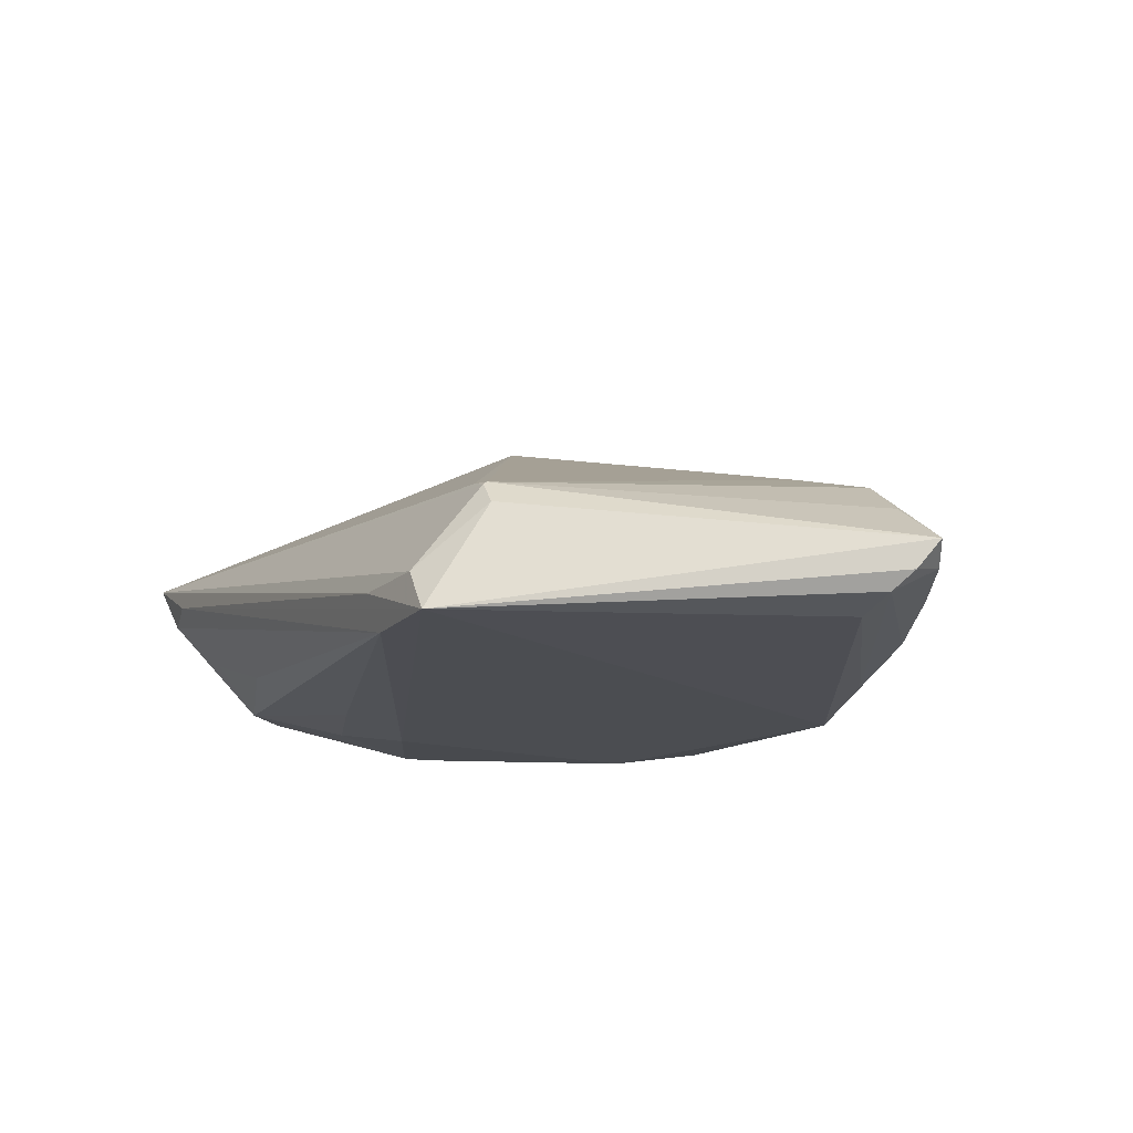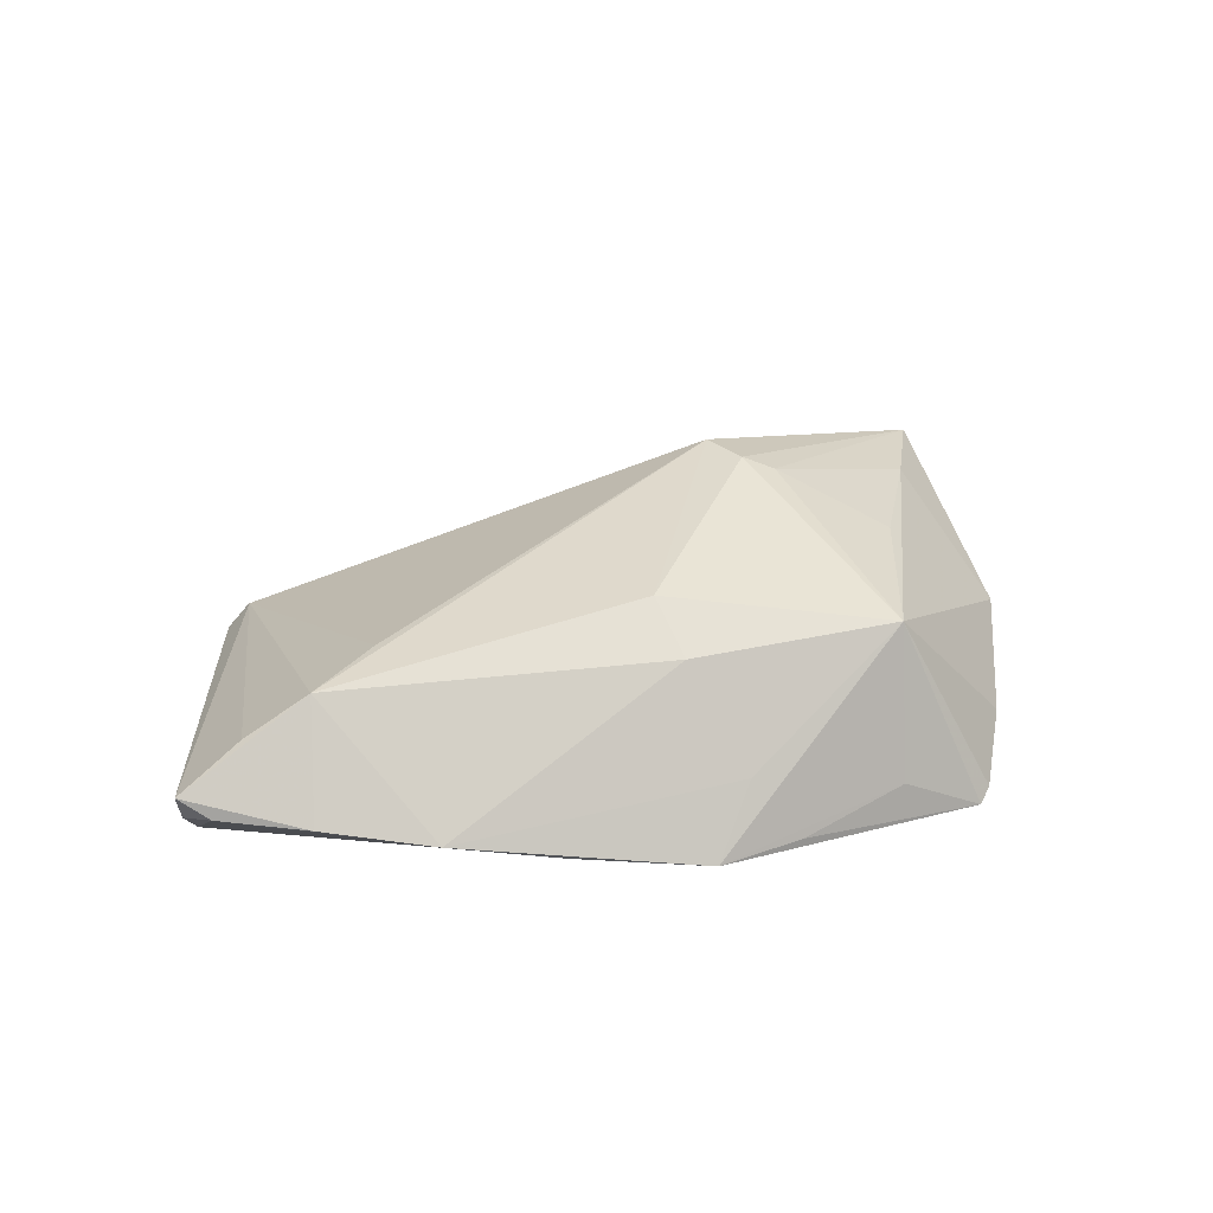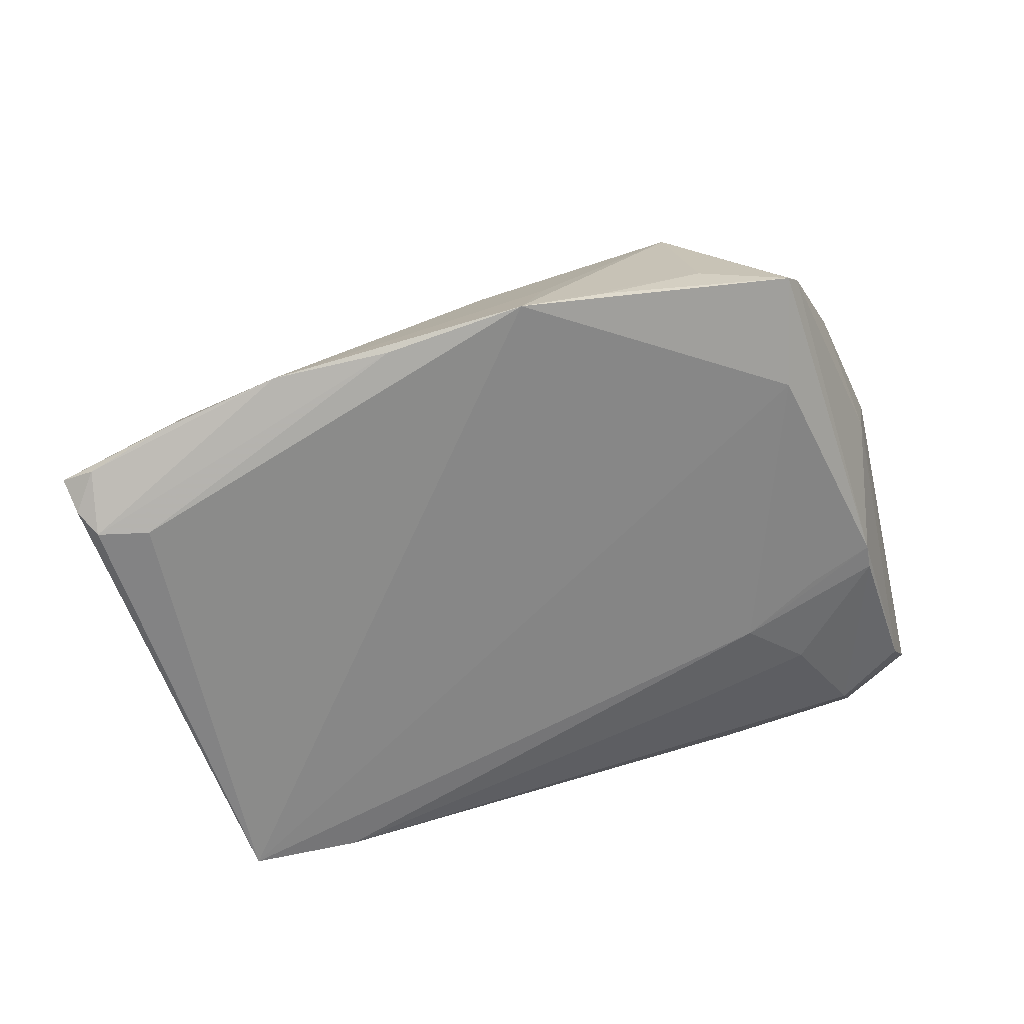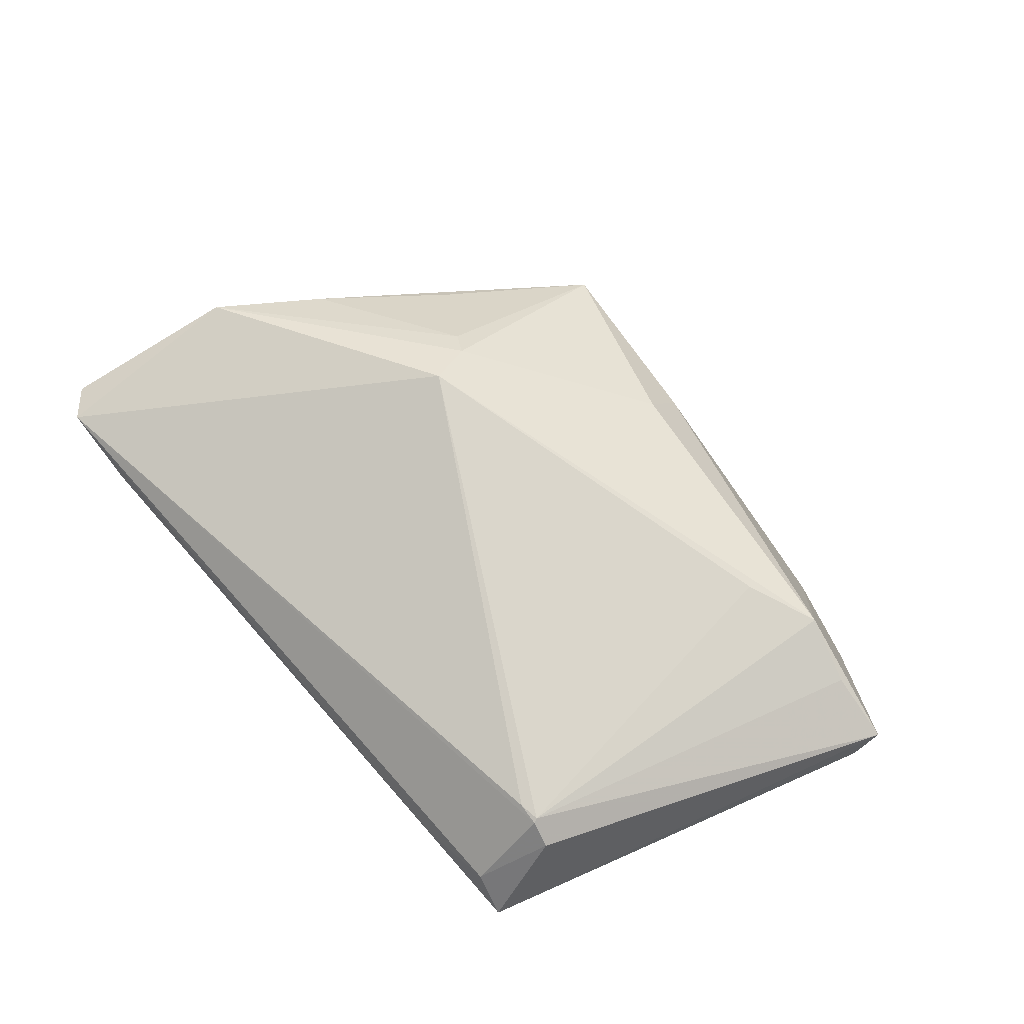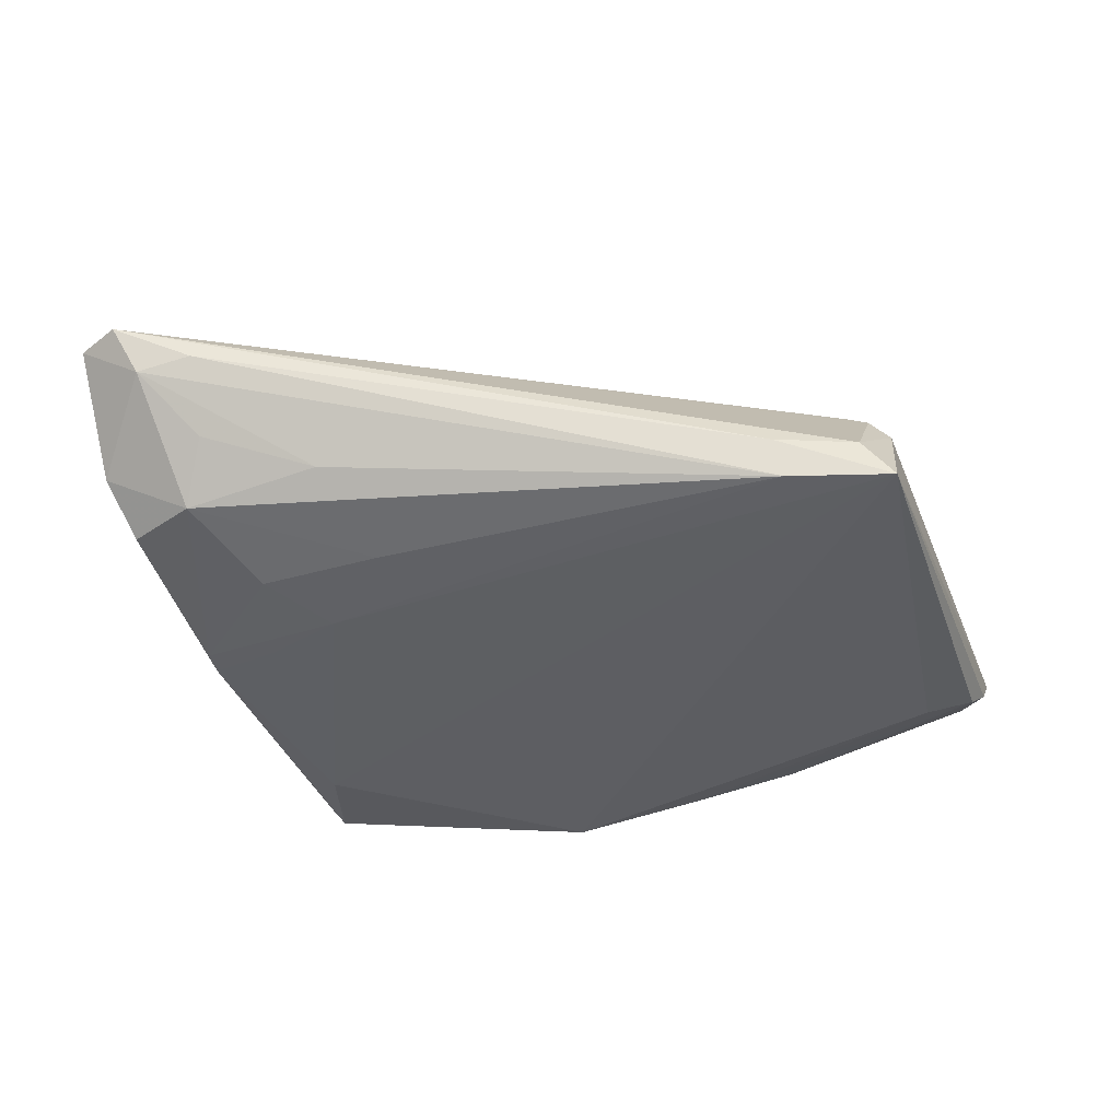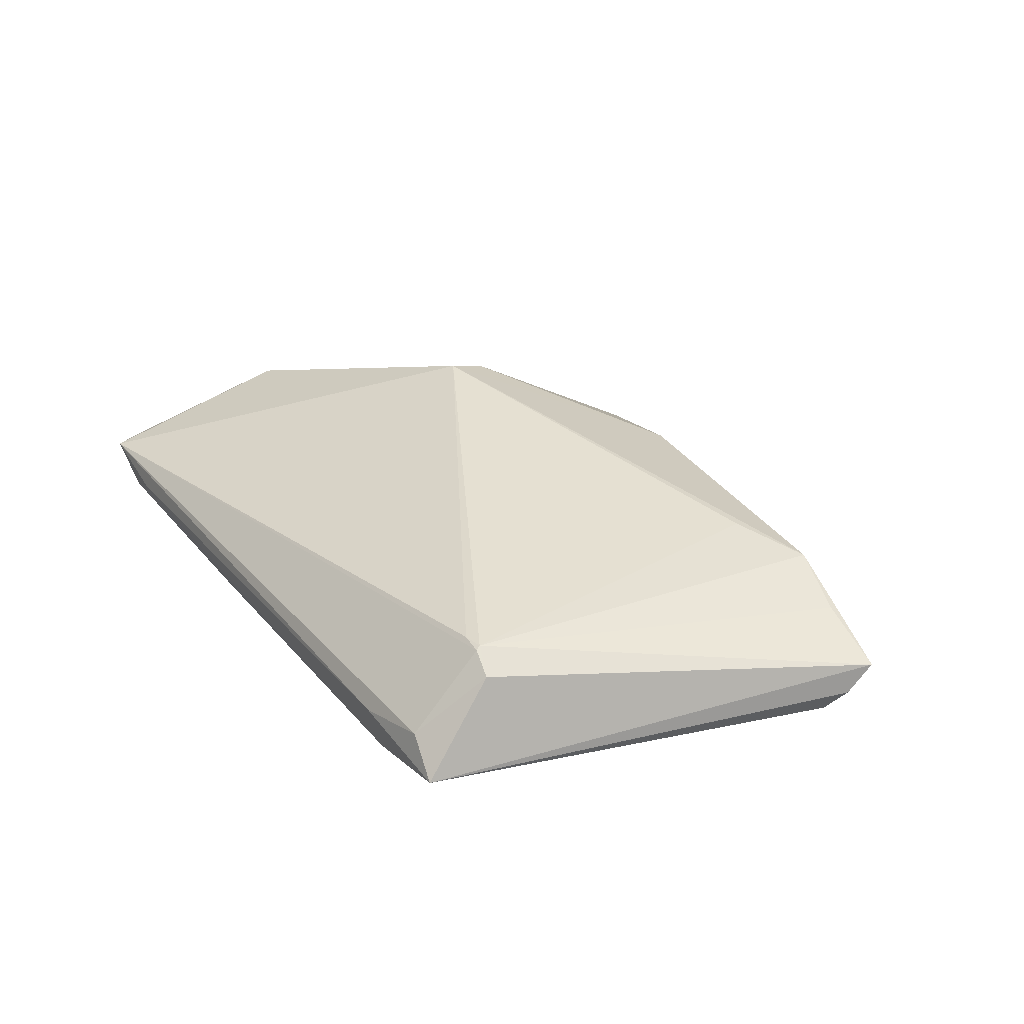
<metadata>
{"format":"obj","ext":"obj","renderer":"f3d","projection":"perspective","resolution":1024,"background":"white","views":[{"elev":-16.0,"azim":62.2,"up":"+Z"},{"elev":18.5,"azim":156.8,"up":"+Z"},{"elev":29.3,"azim":167.6,"up":"+Y"},{"elev":54.0,"azim":47.7,"up":"+Z"},{"elev":-40.4,"azim":0.5,"up":"+Z"},{"elev":15.6,"azim":56.4,"up":"+Z"}]}
</metadata>
<code>
v -0.002363 0.03773 -0.01115
v -0.03771 0.01397 -0.004635
v -0.04202 -0.01183 0.01812
v -0.0407 0.01234 0.002834
v 0.04725 0.02437 -0.007056
v -0.0215 -0.008865 -0.01383
v 0.02262 0.03279 -0.01103
v -0.02442 0.02497 -0.01337
v 0.04283 -0.02715 -0.001849
v 0.05864 0.01458 -0.007526
v -0.01333 0.008012 0.02091
v -0.03439 0.000683 0.01681
v 0.04145 -0.03411 -0.01383
v 0.05984 0.01715 -0.004107
v -0.0243 0.01581 0.01471
v 0.007619 0.0377 -0.01257
v -0.02434 0.03757 -0.01103
v -0.04601 -0.03463 0.008933
v -0.03182 0.02835 -0.004253
v -0.02946 -0.002679 -0.01338
v 0.007955 0.02986 0.007886
v -0.04714 -0.02238 -0.00336
v 0.03708 0.01461 0.008561
v 0.05087 0.01299 -0.0111
v -0.03557 -0.03397 0.002944
v -0.0101 0.006069 0.02218
v -0.01567 -0.01908 -0.01244
v -0.01472 0.03738 -0.007032
v 0.04046 -0.02698 0.0006817
v 0.05662 0.01266 -0.00973
v -0.037 -0.02381 -0.009014
v -0.04278 -0.03326 0.003332
v 0.05251 0.01697 0.001136
v -0.05003 -0.03109 0.008684
v -0.0154 0.03438 0.0104
v 0.04543 0.01865 0.005818
v 0.05658 0.0191 -0.006377
v 0.03786 -0.03394 -0.008974
v 0.003 0.03569 -0.004126
v 0.009064 0.02403 0.01334
v -0.008282 0.0003762 0.02309
v -0.02597 0.03654 -0.009533
v -0.03664 -0.03463 0.004483
v -0.02205 -0.02887 -0.00742
v 0.02937 -0.0335 -0.01351
v -0.02915 -0.01424 -0.0122
v -0.03647 0.001171 -0.01296
v -0.03704 -0.001686 -0.01285
v 0.03788 -0.02679 0.001516
v 0.04029 -0.02645 0.001103
v 0.0282 -0.03463 -0.009105
v 0.03535 0.02984 -0.008733
v -0.03542 -0.02947 -0.003176
v -0.04369 -0.01802 -0.0086
f 14 5 36
f 37 5 14
f 7 24 16
f 48 31 54
f 45 31 27
f 27 6 45
f 46 31 48
f 48 6 46
f 46 27 31
f 6 27 46
f 41 40 26
f 41 36 40
f 14 36 33
f 52 36 5
f 52 7 16
f 5 37 52
f 32 18 34
f 10 37 14
f 47 6 48
f 48 54 47
f 26 40 35
f 50 33 36
f 50 9 14
f 14 33 50
f 24 7 30
f 7 52 30
f 30 52 37
f 37 10 30
f 51 38 18
f 44 31 45
f 45 32 44
f 18 32 43
f 43 51 18
f 20 8 6
f 6 47 20
f 20 47 8
f 28 35 16
f 39 52 16
f 16 35 39
f 40 36 21
f 21 35 40
f 36 52 21
f 52 39 21
f 21 39 35
f 35 28 17
f 8 47 17
f 16 8 17
f 22 32 34
f 22 54 31
f 31 32 22
f 36 41 23
f 23 50 36
f 41 50 23
f 49 41 18
f 49 50 41
f 29 38 9
f 9 50 29
f 50 49 29
f 18 38 29
f 29 49 18
f 13 30 10
f 9 38 13
f 14 9 13
f 13 10 14
f 38 51 13
f 24 30 13
f 13 43 45
f 51 43 13
f 16 24 13
f 13 8 16
f 45 6 13
f 6 8 13
f 53 32 31
f 31 44 53
f 53 44 32
f 25 32 45
f 45 43 25
f 25 43 32
f 26 35 11
f 1 28 16
f 16 17 1
f 1 17 28
f 35 12 15
f 15 11 35
f 12 11 15
f 34 18 3
f 18 41 3
f 3 41 26
f 26 11 3
f 3 11 12
f 4 12 35
f 4 3 12
f 4 22 34
f 34 3 4
f 2 47 54
f 54 22 2
f 22 4 2
f 19 2 4
f 19 4 35
f 35 17 42
f 42 19 35
f 2 19 42
f 42 17 47
f 47 2 42

</code>
